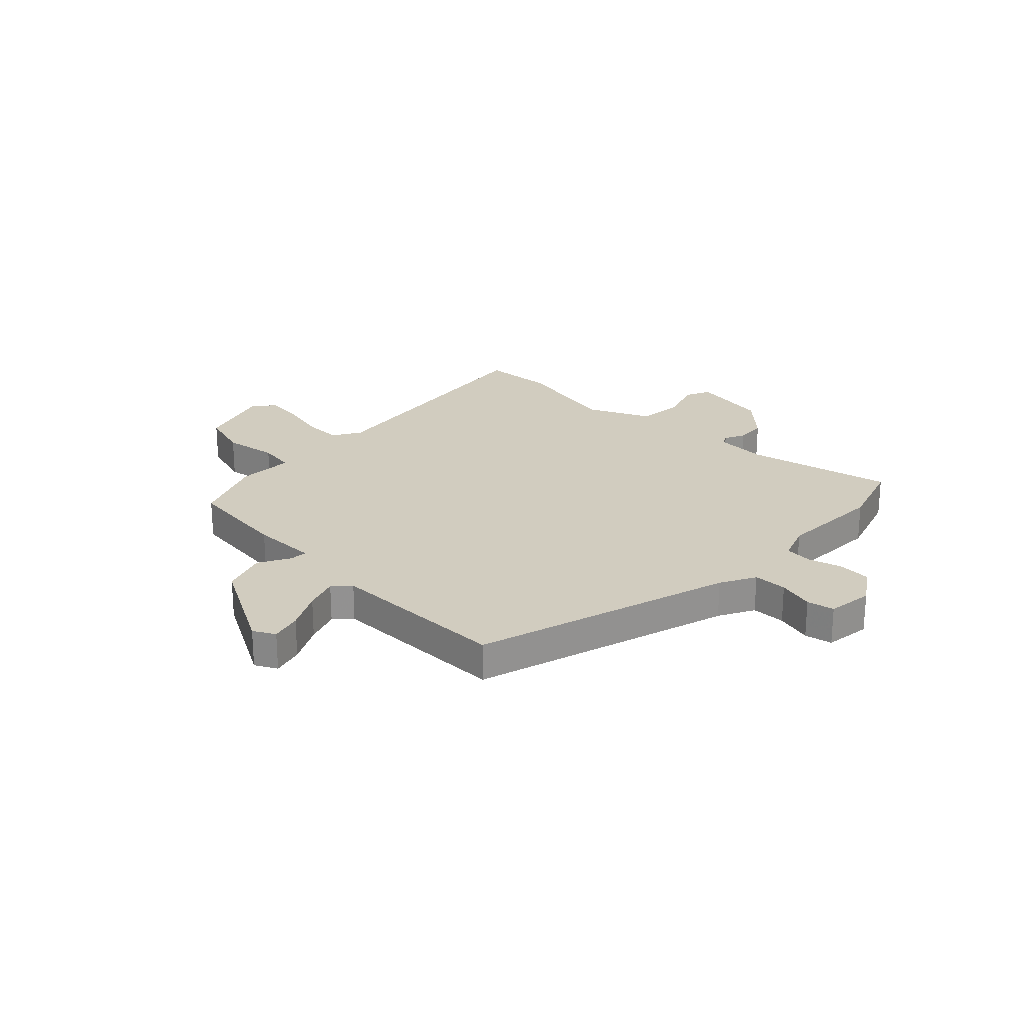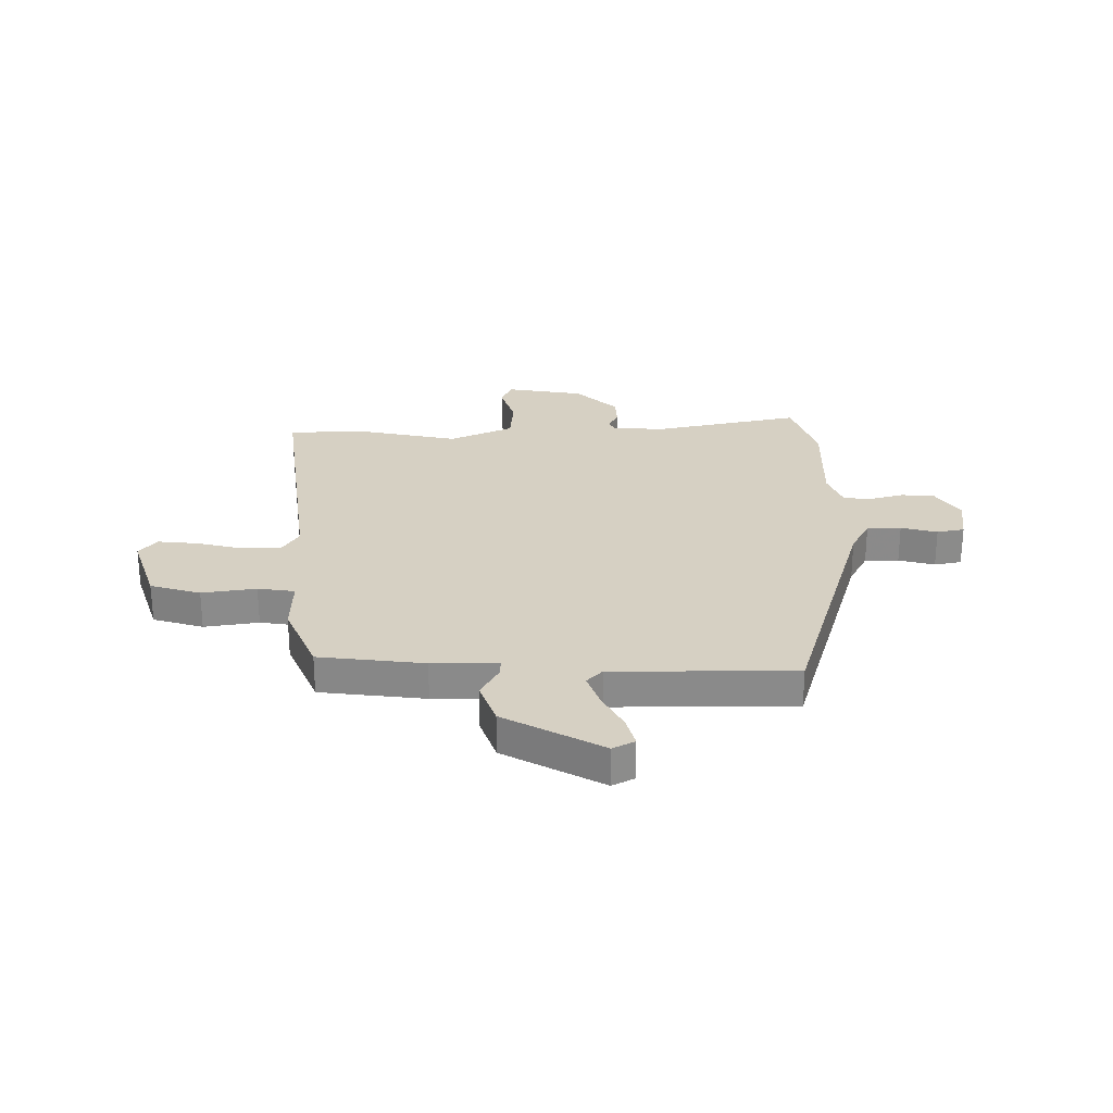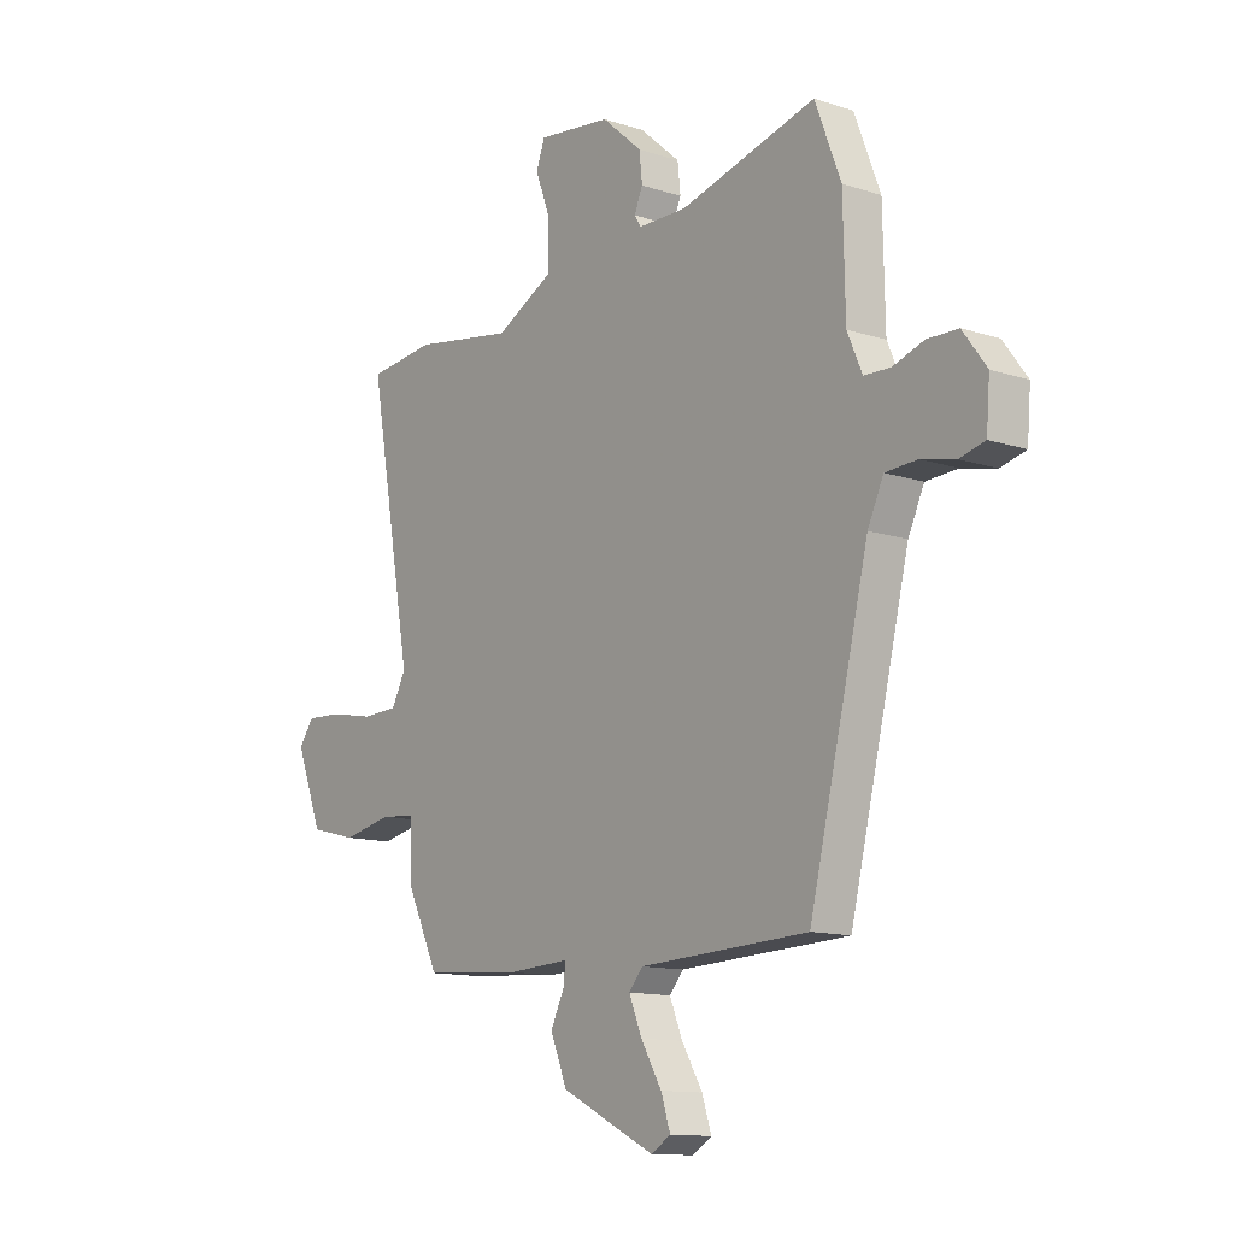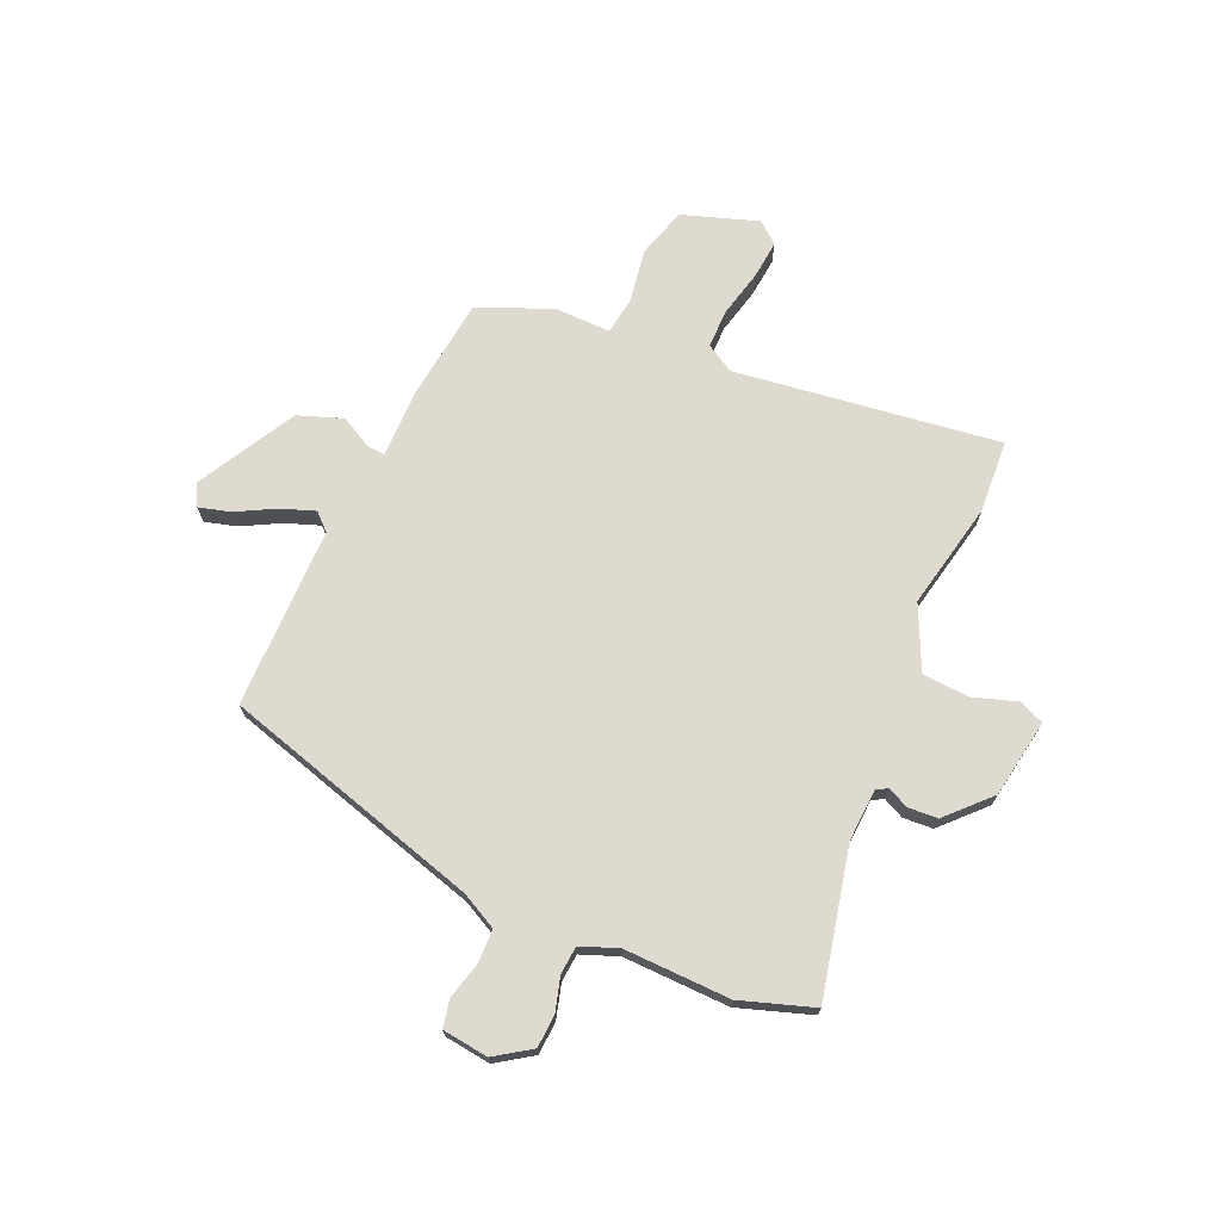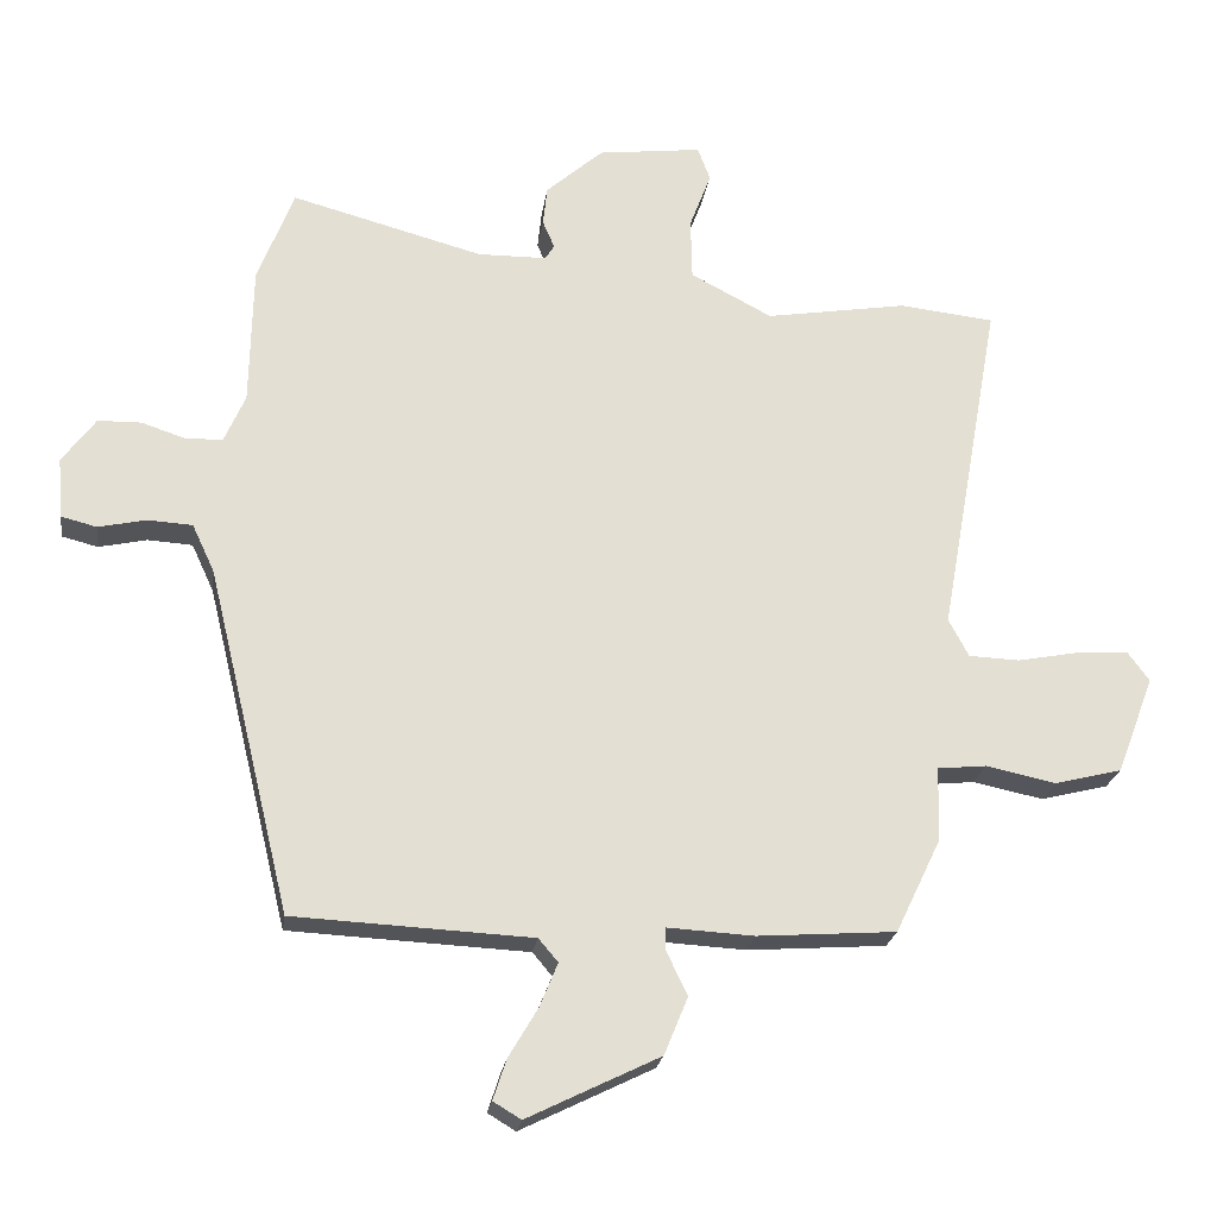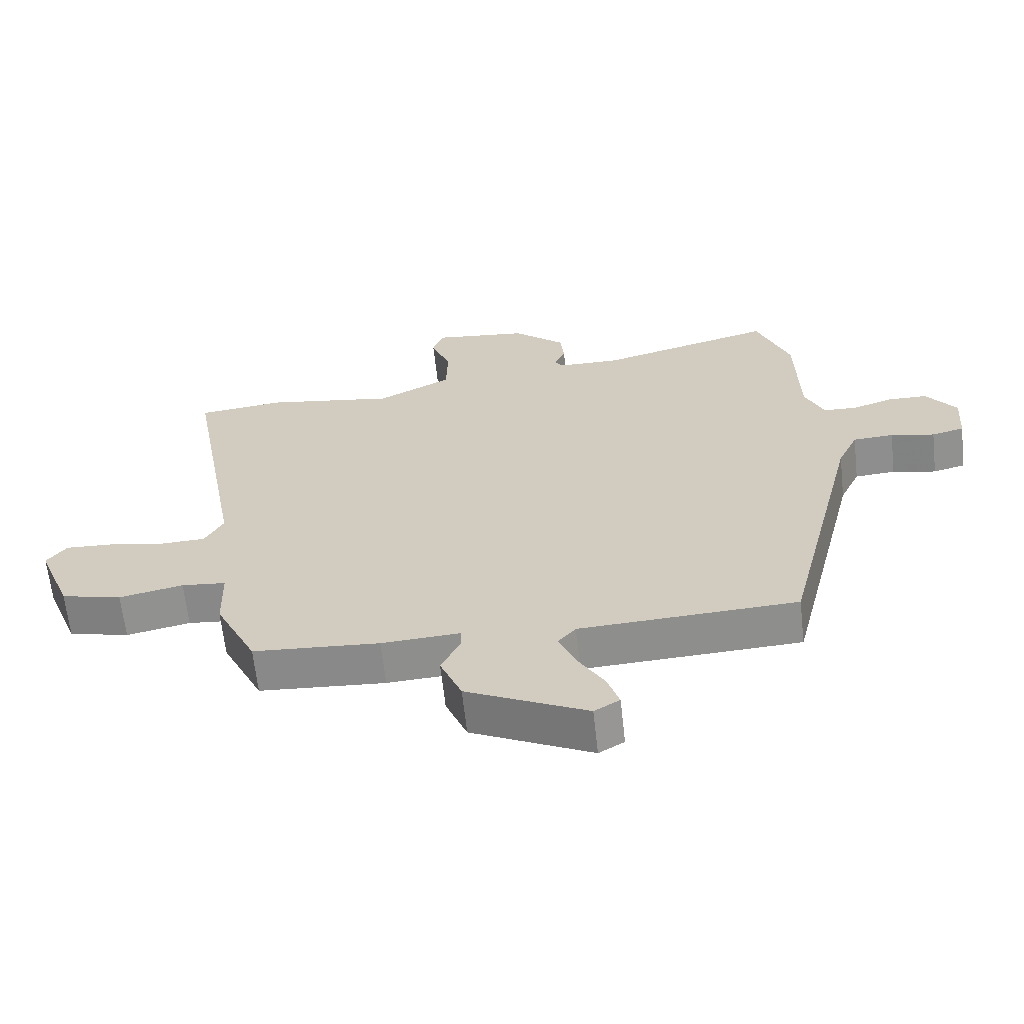
<metadata>
{"format":"obj","ext":"obj","renderer":"f3d","projection":"perspective","resolution":1024,"background":"white","views":[{"elev":24.1,"azim":-133.1,"up":"+Y"},{"elev":26.5,"azim":-177.5,"up":"+Y"},{"elev":-12.3,"azim":-127.6,"up":"+Z"},{"elev":70.8,"azim":-63.7,"up":"+Y"},{"elev":-22.6,"azim":-8.0,"up":"+Z"},{"elev":-64.3,"azim":-173.7,"up":"+Z"}]}
</metadata>
<code>
v -0.507 0.07 0.481
v -0.455 0.07 0.616
v -0.18 0.07 0.542
v -0.081 0.07 0.543
v -0.068 0.07 0.564
v -0.085 0.07 0.604
v -0.079 0.07 0.66
v 0.003 0.07 0.732
v 0.152 0.07 0.75
v 0.17 0.07 0.702
v 0.139 0.07 0.62
v 0.141 0.07 0.532
v 0.258 0.07 0.471
v 0.462 0.07 0.504
v 0.598 0.07 0.489
v 0.509 0.07 -0.006
v 0.538 0.07 -0.06
v 0.611 0.07 -0.063
v 0.7 0.07 -0.046
v 0.774 0.07 -0.042
v 0.805 0.07 -0.084
v 0.751 0.07 -0.224
v 0.655 0.07 -0.248
v 0.554 0.07 -0.227
v 0.484 0.07 -0.234
v 0.481 0.07 -0.341
v 0.416 0.07 -0.476
v 0.217 0.07 -0.49
v 0.093 0.07 -0.483
v 0.093 0.07 -0.516
v 0.123 0.07 -0.578
v 0.089 0.07 -0.661
v -0.101 0.07 -0.754
v -0.141 0.07 -0.73
v -0.122 0.07 -0.672
v -0.08 0.07 -0.601
v -0.054 0.07 -0.538
v -0.082 0.07 -0.505
v -0.424 0.07 -0.488
v -0.544 0.07 0.007
v -0.576 0.07 0.076
v -0.64 0.07 0.08
v -0.709 0.07 0.065
v -0.76 0.07 0.078
v -0.767 0.07 0.165
v -0.719 0.07 0.23
v -0.657 0.07 0.231
v -0.594 0.07 0.21
v -0.541 0.07 0.212
v -0.511 0.07 0.281
v -0.507 0 0.481
v -0.455 0 0.616
v -0.18 0 0.542
v -0.081 0 0.543
v -0.068 0 0.564
v -0.085 0 0.604
v -0.079 0 0.66
v 0.003 0 0.732
v 0.152 0 0.75
v 0.17 0 0.702
v 0.139 0 0.62
v 0.141 0 0.532
v 0.258 0 0.471
v 0.462 0 0.504
v 0.598 0 0.489
v 0.509 0 -0.006
v 0.538 0 -0.06
v 0.611 0 -0.063
v 0.7 0 -0.046
v 0.774 0 -0.042
v 0.805 0 -0.084
v 0.751 0 -0.224
v 0.655 0 -0.248
v 0.554 0 -0.227
v 0.484 0 -0.234
v 0.481 0 -0.341
v 0.416 0 -0.476
v 0.217 0 -0.49
v 0.093 0 -0.483
v 0.093 0 -0.516
v 0.123 0 -0.578
v 0.089 0 -0.661
v -0.101 0 -0.754
v -0.141 0 -0.73
v -0.122 0 -0.672
v -0.08 0 -0.601
v -0.054 0 -0.538
v -0.082 0 -0.505
v -0.424 0 -0.488
v -0.544 0 0.007
v -0.576 0 0.076
v -0.64 0 0.08
v -0.709 0 0.065
v -0.76 0 0.078
v -0.767 0 0.165
v -0.719 0 0.23
v -0.657 0 0.231
v -0.594 0 0.21
v -0.541 0 0.212
v -0.511 0 0.281
f 45 46 47 48
f 45 48 49
f 42 43 44 45
f 41 42 45 49
f 40 41 49 50
f 38 39 40 50
f 33 34 35 36
f 33 36 37
f 30 31 32 33
f 29 30 33 37
f 26 27 28 29
f 25 26 29
f 25 29 37 38
f 21 22 23 24
f 21 24 25
f 18 19 20 21
f 17 18 21 25
f 16 17 25 38
f 13 14 15 16
f 12 13 16 38
f 8 9 10 11
f 5 6 7 8
f 5 8 11 12
f 50 1 2 3
f 50 3 4
f 38 50 4
f 4 5 12 38
f 98 97 96 95
f 99 98 95
f 95 94 93 92
f 99 95 92 91
f 100 99 91 90
f 100 90 89 88
f 86 85 84 83
f 87 86 83
f 83 82 81 80
f 87 83 80 79
f 79 78 77 76
f 79 76 75
f 88 87 79 75
f 74 73 72 71
f 75 74 71
f 71 70 69 68
f 75 71 68 67
f 88 75 67 66
f 66 65 64 63
f 88 66 63 62
f 61 60 59 58
f 58 57 56 55
f 62 61 58 55
f 53 52 51 100
f 54 53 100
f 54 100 88
f 88 62 55 54
f 1 51 52 2
f 2 52 53 3
f 3 53 54 4
f 4 54 55 5
f 5 55 56 6
f 6 56 57 7
f 7 57 58 8
f 8 58 59 9
f 9 59 60 10
f 10 60 61 11
f 11 61 62 12
f 12 62 63 13
f 13 63 64 14
f 14 64 65 15
f 15 65 66 16
f 16 66 67 17
f 17 67 68 18
f 18 68 69 19
f 19 69 70 20
f 20 70 71 21
f 21 71 72 22
f 22 72 73 23
f 23 73 74 24
f 24 74 75 25
f 25 75 76 26
f 26 76 77 27
f 27 77 78 28
f 28 78 79 29
f 29 79 80 30
f 30 80 81 31
f 31 81 82 32
f 32 82 83 33
f 33 83 84 34
f 34 84 85 35
f 35 85 86 36
f 36 86 87 37
f 37 87 88 38
f 38 88 89 39
f 39 89 90 40
f 40 90 91 41
f 41 91 92 42
f 42 92 93 43
f 43 93 94 44
f 44 94 95 45
f 45 95 96 46
f 46 96 97 47
f 47 97 98 48
f 48 98 99 49
f 49 99 100 50
f 50 100 51 1

</code>
